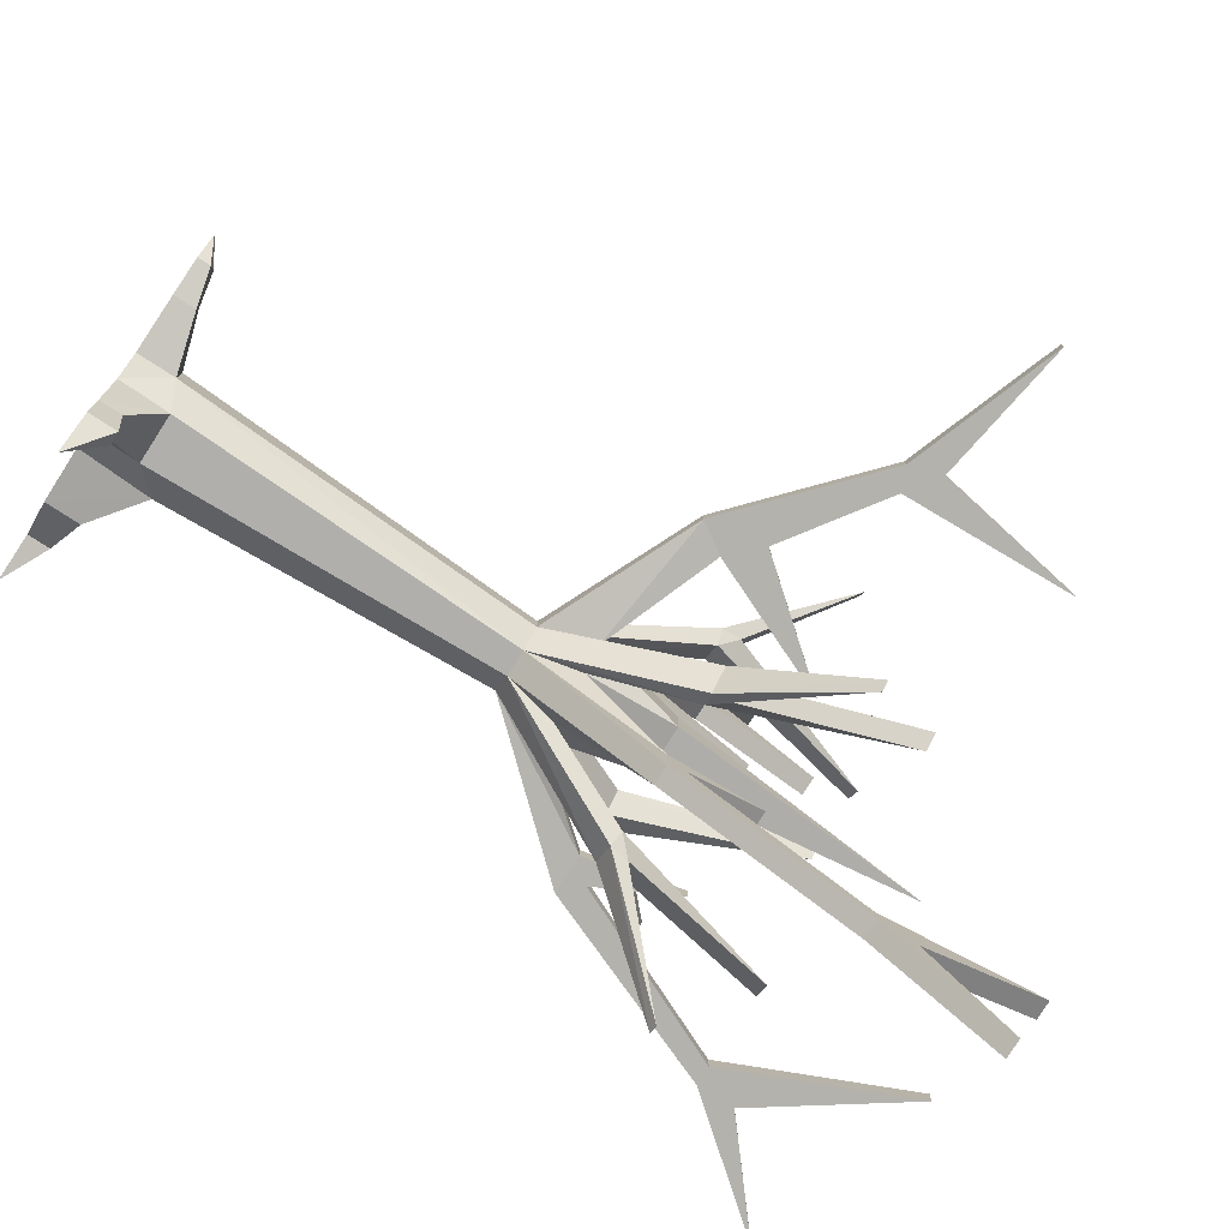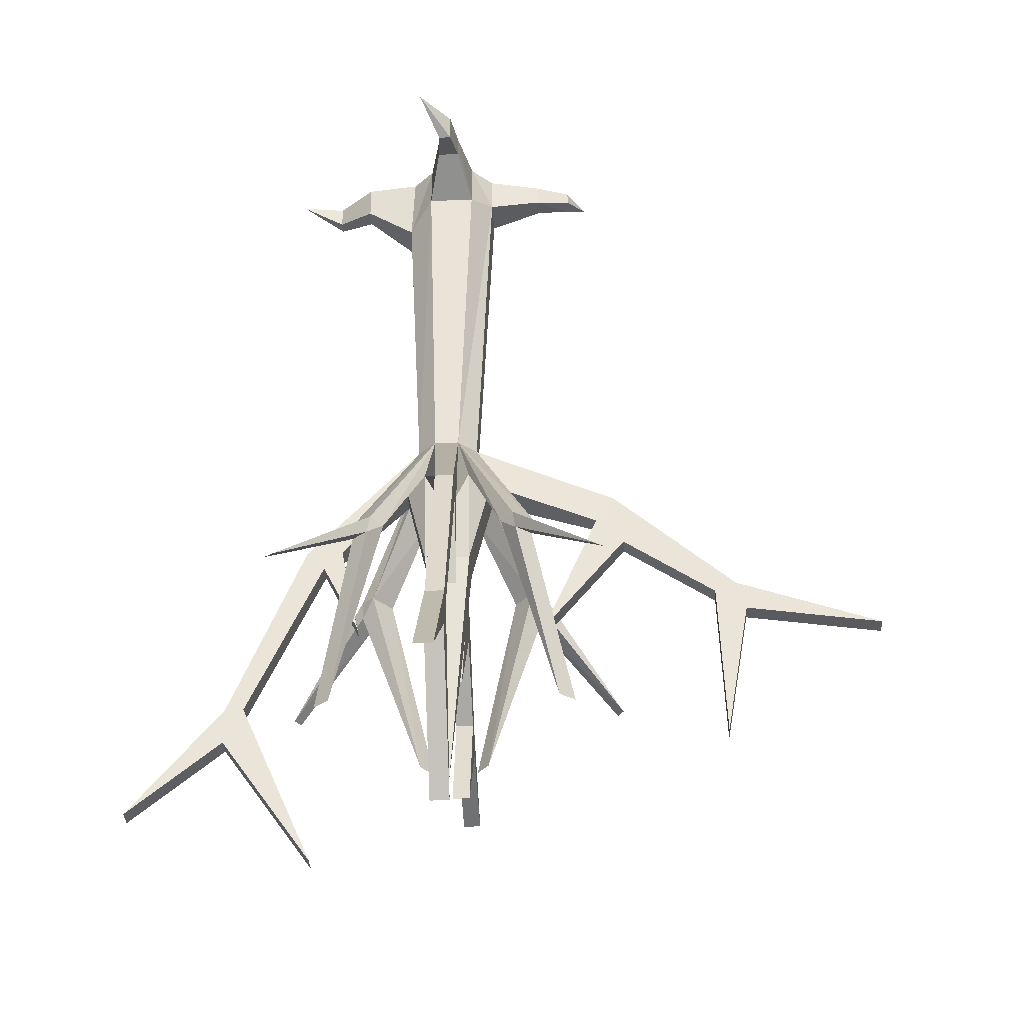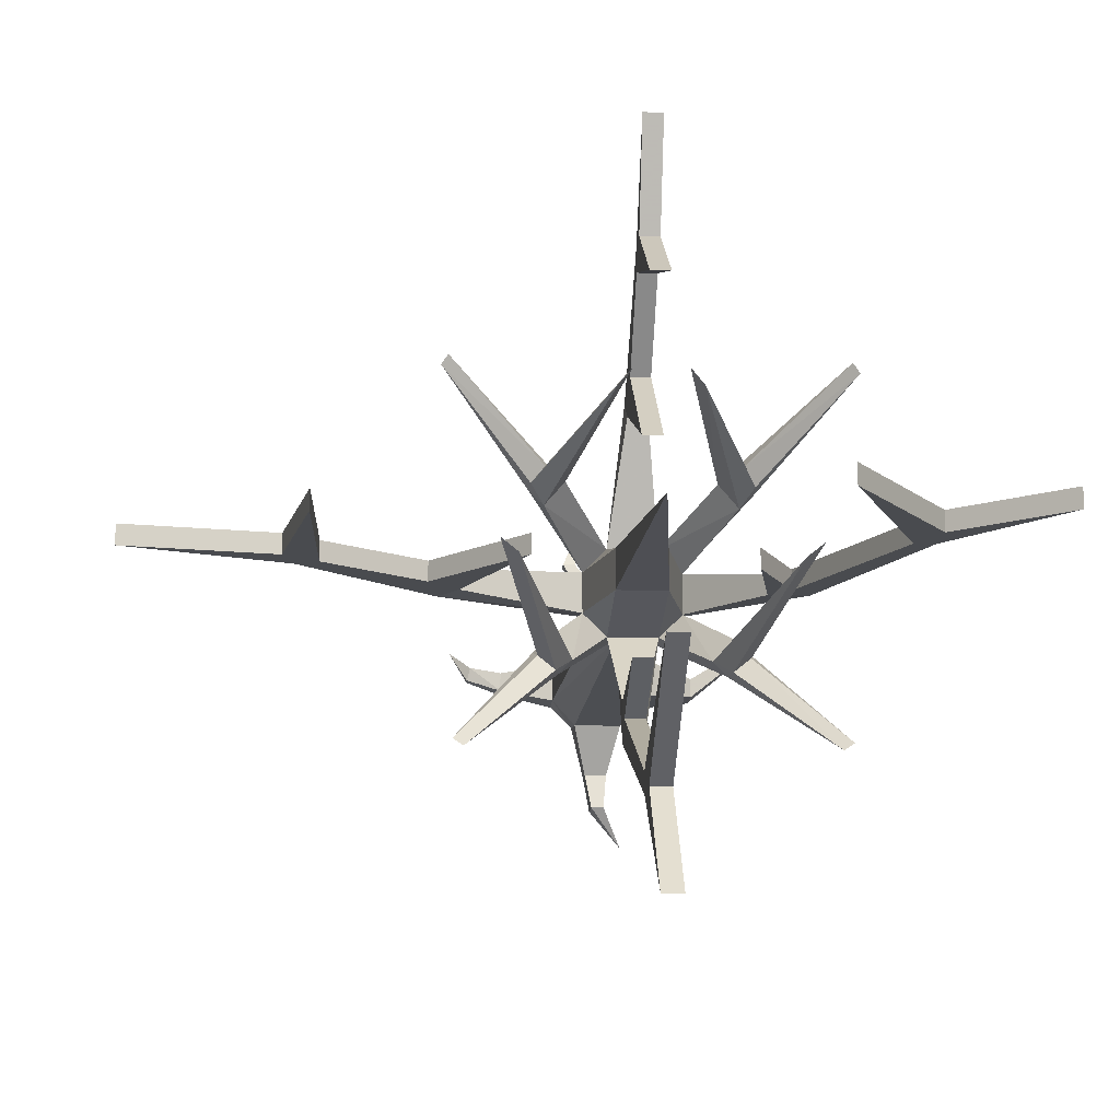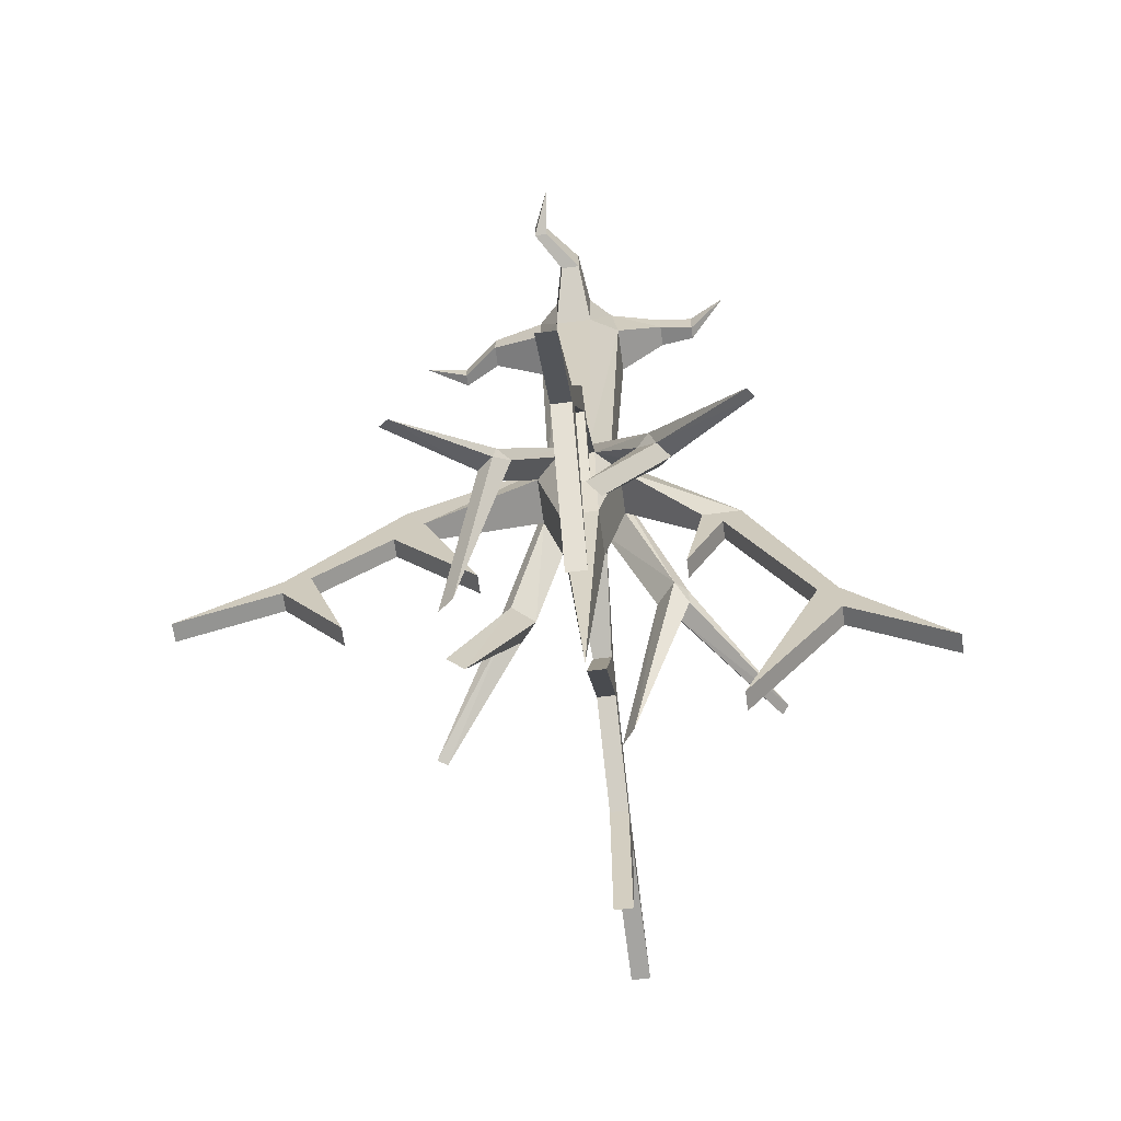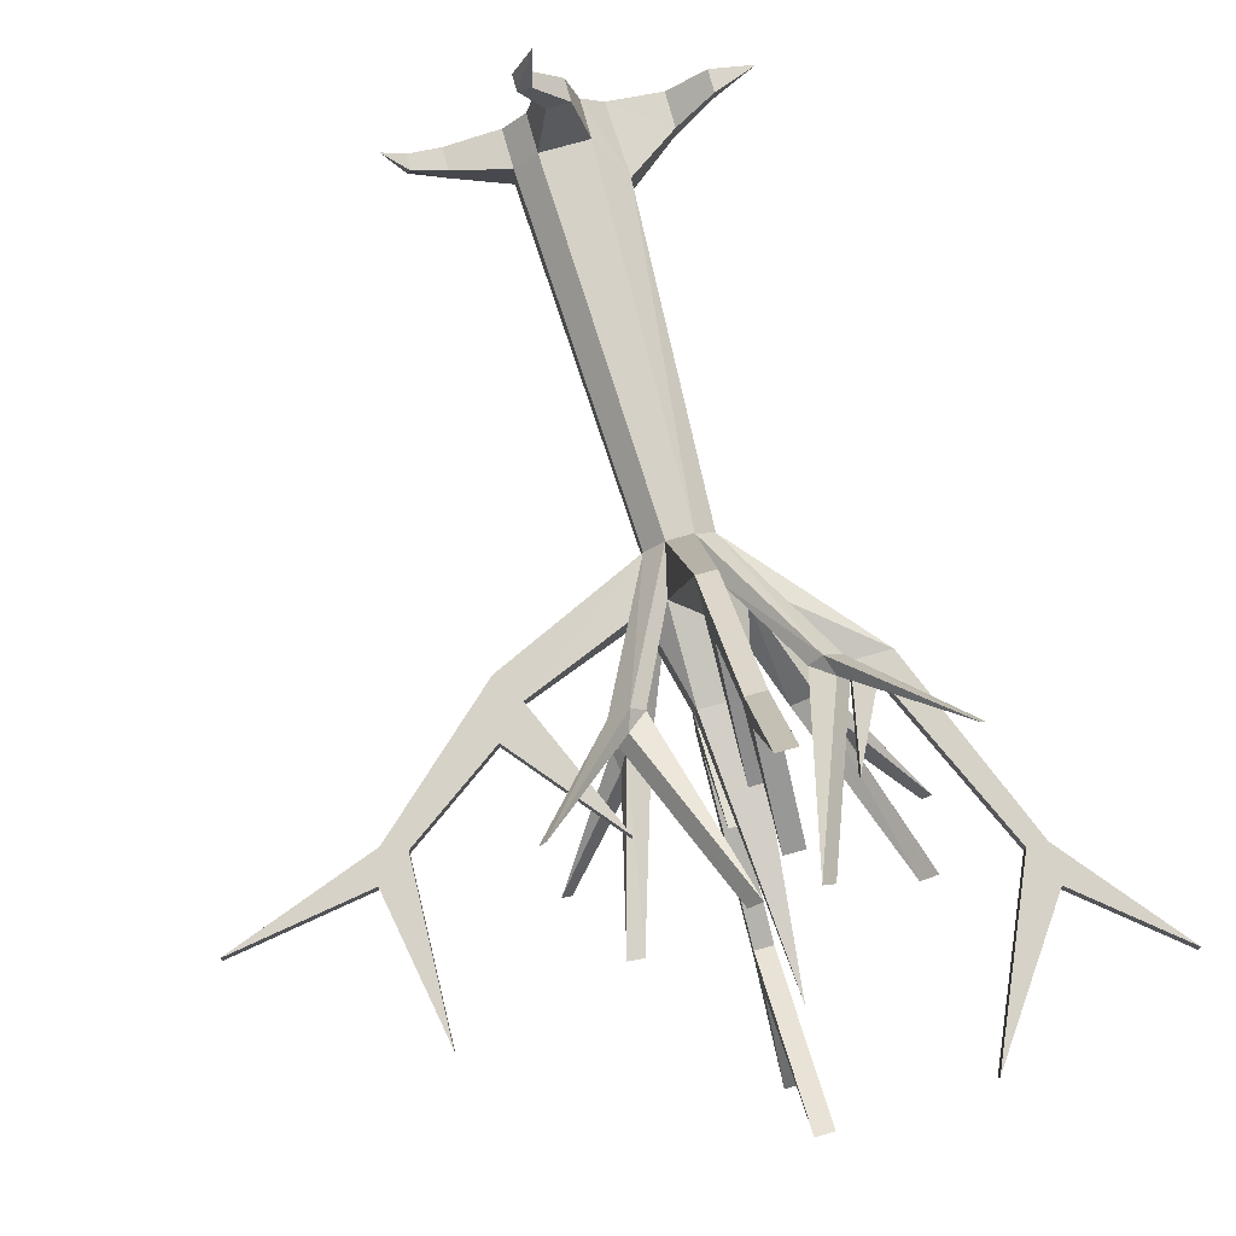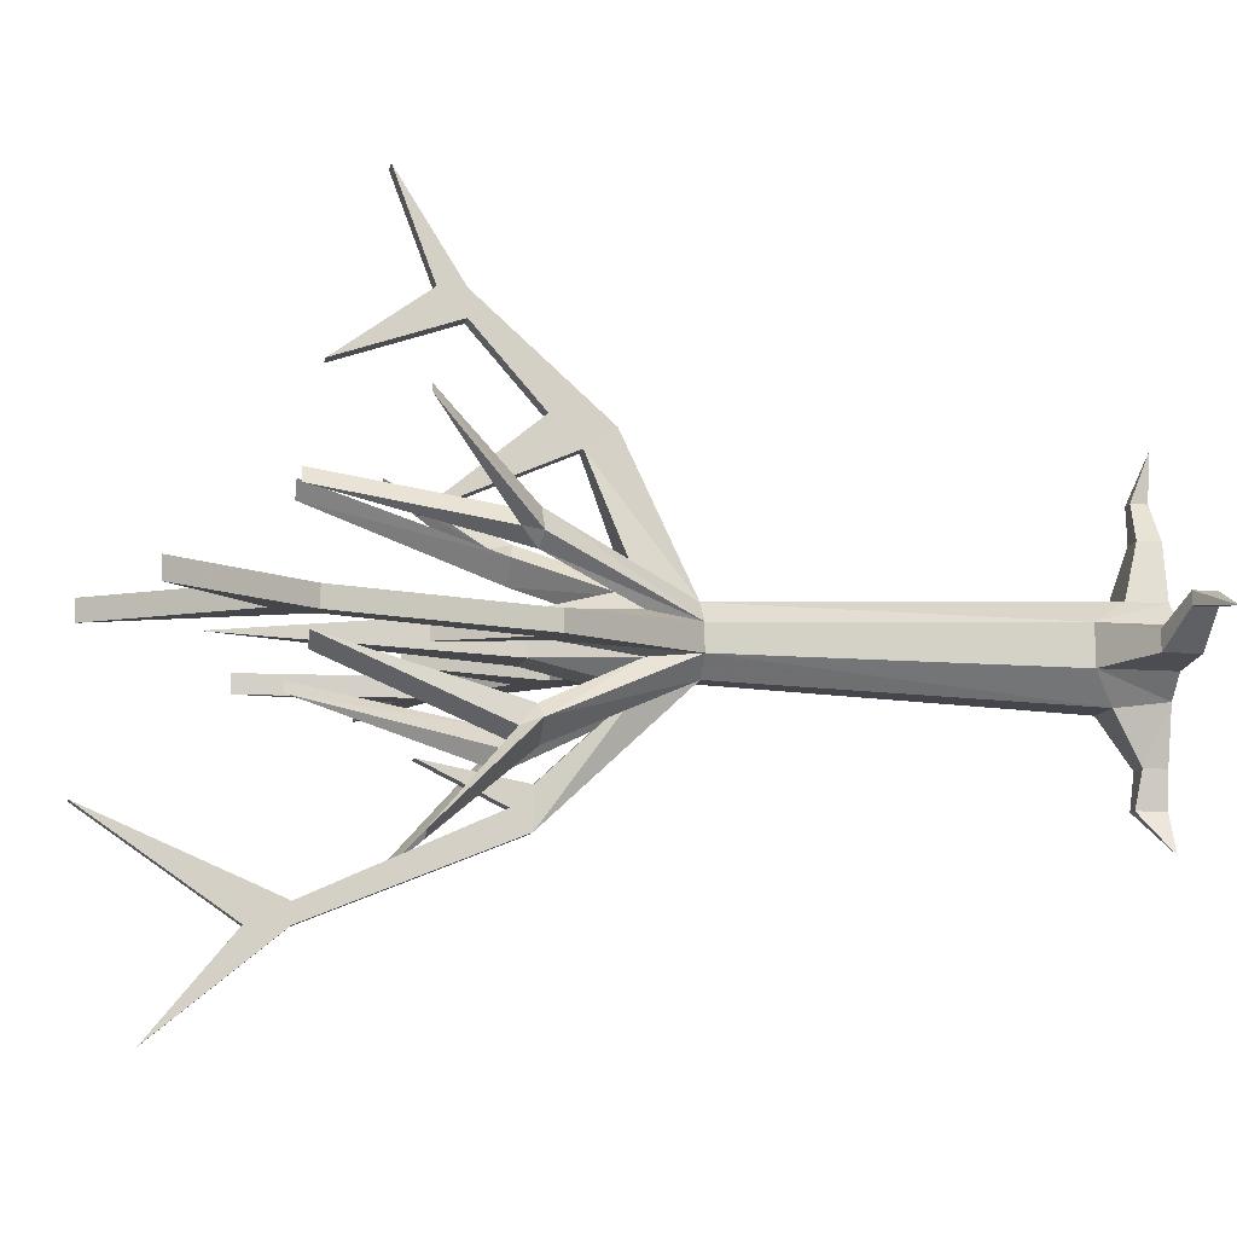
<metadata>
{"format":"obj","ext":"obj","renderer":"f3d","projection":"perspective","resolution":1024,"background":"white","views":[{"elev":-79.4,"azim":-122.8,"up":"+Z"},{"elev":-34.9,"azim":-176.6,"up":"+Y"},{"elev":-14.1,"azim":-4.0,"up":"+Z"},{"elev":-64.6,"azim":97.6,"up":"+Y"},{"elev":77.4,"azim":-15.6,"up":"+Z"},{"elev":-9.5,"azim":79.9,"up":"+Z"}]}
</metadata>
<code>
o unused/3596
v 9 -169 0
v 9 -140 7
v -6 -140 7
v -6 -169 0
v 0 -250 -6
v 9 -169 -12
v 16 -140 0
v 29 -169 12
v 23 -169 19
v 27 -168 23
v 6 -124 4
v 5 -154 43
v -1 -154 43
v -1 -145 49
v -2 -124 4
v -24 -168 23
v -20 -169 19
v -26 -169 12
v -13 -140 0
v -6 -169 -12
v 9 -140 -19
v 16 -140 -12
v 37 -166 -12
v 37 -166 -6
v 49 -166 -6
v 12 -124 -2
v 33 -168 16
v 33 -174 17
v 13 -226 30
v 9 -226 35
v 29 -174 22
v 57 -199 46
v 17 -23 0
v 9 -12 7
v 5 -145 49
v 5 -163 52
v 5 -196 25
v -1 -196 25
v -1 -163 52
v -1 -184 84
v 5 -184 84
v 5 -184 76
v -1 -184 76
v -1 -192 84
v -1 -204 116
v 5 -204 116
v 5 -192 84
v 5 -220 64
v -1 -220 64
v -13 -140 -12
v -6 -140 -19
v -4 -166 -43
v 2 -166 -43
v 2 -166 -55
v 6 -124 -16
v 21 -169 -32
v 28 -169 -26
v 32 -168 -30
v 12 -124 -10
v 49 -166 -12
v 43 -172 -12
v 31 -196 -12
v 31 -196 -6
v 43 -172 -6
v 73 -226 -6
v 17 -23 -12
v 33 -11 -10
v 33 -11 -4
v 16 0 0
v 9 0 7
v 5 0 24
v 5 -7 24
v -6 -12 7
v -8 -124 -2
v -30 -168 16
v -54 -199 46
v -26 -174 22
v -6 -226 35
v -10 -226 30
v -30 -174 17
v -49 -154 -3
v -49 -154 -9
v -55 -145 -9
v -8 -124 -10
v -29 -168 -30
v -25 -169 -26
v -18 -169 -32
v -2 -124 -16
v -4 -166 -55
v -4 -172 -49
v -4 -196 -37
v 2 -196 -37
v 2 -172 -49
v 2 -226 -79
v -6 -16 -21
v 9 -16 -21
v 25 -168 -36
v 26 -174 -36
v 39 -226 -16
v 44 -226 -12
v 31 -174 -32
v 55 -199 -60
v 52 -199 -62
v 73 -226 -12
v 67 -226 -12
v 67 -226 -6
v 73 -238 -6
v 103 -263 -6
v 73 -238 -12
v 43 -281 -12
v 103 -263 -12
v 43 -281 -6
v -55 -145 -3
v -58 -163 -3
v -31 -196 -3
v -31 -196 -9
v -58 -163 -9
v -95 -181 -9
v -13 -12 0
v -13 -12 -12
v -22 -168 -36
v -52 -199 -60
v -28 -174 -32
v -41 -226 -12
v -36 -226 -16
v -23 -174 -36
v -95 -181 -3
v -88 -184 -3
v -88 -184 -9
v -98 -191 -9
v -142 -198 -9
v -98 -191 -3
v -90 -237 -3
v -142 -198 -3
v -90 -237 -9
v -49 -199 -62
v -56 -199 43
v 59 -199 43
v -4 -226 -79
v -4 -226 -73
v 2 -226 -73
v 2 -238 -79
v 2 -263 -109
v -4 -238 -79
v -4 -281 -49
v -4 -263 -109
v 2 -281 -49
v -6 0 7
v -13 0 0
v -30 0 -2
v -30 -7 -2
v -30 -7 -8
v -13 0 -12
v -6 0 -19
v 9 0 -19
v 16 0 -12
v 33 0 -10
v 45 0 0
v 45 -7 0
v 45 -7 4
v 33 0 -4
v 59 0 -2
v 45 0 4
v -2 -7 -36
v 5 -7 -36
v 5 0 -36
v 4 -9 -47
v 4 0 -47
v 10 0 -59
v 0 -9 -47
v 0 0 -47
v -2 0 -36
v -2 -7 24
v -2 0 24
v -9 -5 36
v -9 0 36
v -3 0 50
v -5 -5 36
v -5 0 36
v -40 -5 0
v -41 -4 -4
v -30 0 -8
v -47 0 6
v -41 0 -4
v -40 0 0
f 1 2 3
f 1 3 4
f 1 4 5
f 1 5 6
f 1 6 7
f 1 7 2
f 2 7 8
f 2 8 9
f 2 9 10
f 2 10 11
f 2 11 12
f 2 12 3
f 3 12 13
f 3 13 14
f 3 14 15
f 3 15 16
f 3 16 17
f 3 17 18
f 3 18 19
f 3 19 4
f 4 19 20
f 4 20 5
f 5 20 6
f 6 20 21
f 6 21 22
f 6 22 7
f 7 22 23
f 7 23 24
f 7 24 25
f 7 25 26
f 7 26 8
f 8 26 27
f 8 27 28
f 8 28 29
f 8 29 9
f 9 29 30
f 9 30 31
f 9 31 10
f 10 31 32
f 10 32 27
f 10 27 26
f 10 26 11
f 11 26 33
f 11 33 34
f 11 34 15
f 11 15 14
f 11 14 35
f 11 35 12
f 12 35 36
f 12 36 37
f 37 36 38
f 38 36 39
f 38 39 13
f 13 39 14
f 14 39 40
f 14 40 35
f 35 40 41
f 35 41 42
f 35 42 36
f 36 42 39
f 39 42 43
f 39 43 40
f 40 43 44
f 40 44 45
f 40 45 41
f 41 45 46
f 41 46 47
f 41 47 42
f 42 47 48
f 42 48 43
f 43 48 49
f 43 49 44
f 44 49 47
f 44 47 46
f 44 46 45
f 19 50 20
f 20 50 51
f 20 51 21
f 21 51 52
f 21 52 53
f 21 53 54
f 21 54 55
f 21 55 56
f 21 56 22
f 22 56 57
f 22 57 58
f 22 58 59
f 22 59 23
f 23 59 60
f 23 60 61
f 23 61 62
f 62 61 63
f 63 61 64
f 63 64 24
f 24 64 25
f 25 64 65
f 25 65 60
f 25 60 59
f 25 59 26
f 26 59 66
f 26 66 33
f 33 66 67
f 33 67 68
f 33 68 69
f 33 69 70
f 33 70 34
f 34 70 71
f 34 71 72
f 34 72 73
f 34 73 15
f 15 73 74
f 15 74 16
f 16 74 75
f 16 75 76
f 16 76 77
f 16 77 17
f 17 77 78
f 17 78 79
f 17 79 18
f 18 79 80
f 18 80 75
f 18 75 74
f 18 74 19
f 19 74 81
f 19 81 50
f 50 81 82
f 50 82 83
f 50 83 84
f 50 84 85
f 50 85 86
f 50 86 87
f 50 87 51
f 51 87 88
f 51 88 52
f 52 88 89
f 52 89 90
f 52 90 91
f 91 90 92
f 92 90 93
f 92 93 53
f 53 93 54
f 54 93 94
f 54 94 89
f 54 89 88
f 54 88 55
f 55 88 95
f 55 95 96
f 55 96 59
f 55 59 58
f 55 58 97
f 55 97 56
f 56 97 98
f 56 98 99
f 56 99 57
f 57 99 100
f 57 100 101
f 57 101 58
f 58 101 102
f 58 102 97
f 97 102 103
f 97 103 98
f 98 103 101
f 98 101 100
f 98 100 99
f 60 104 105
f 60 105 61
f 61 105 64
f 64 105 106
f 64 106 65
f 65 106 107
f 65 107 108
f 65 108 104
f 65 104 60
f 109 110 105
f 109 105 104
f 109 104 111
f 109 111 107
f 109 107 112
f 109 112 110
f 110 112 106
f 110 106 105
f 106 112 107
f 23 24 63
f 23 63 62
f 107 111 108
f 108 111 104
f 74 113 81
f 81 113 114
f 81 114 115
f 115 114 116
f 116 114 117
f 116 117 82
f 82 117 83
f 83 117 118
f 83 118 113
f 83 113 74
f 83 74 84
f 84 74 119
f 84 119 120
f 84 120 88
f 84 88 85
f 85 88 121
f 85 121 122
f 85 122 123
f 85 123 86
f 86 123 124
f 86 124 125
f 86 125 87
f 87 125 126
f 87 126 121
f 87 121 88
f 113 127 128
f 113 128 114
f 114 128 117
f 117 128 129
f 117 129 118
f 118 129 130
f 118 130 131
f 118 131 127
f 118 127 113
f 132 133 128
f 132 128 127
f 132 127 134
f 132 134 130
f 132 130 135
f 132 135 133
f 133 135 129
f 133 129 128
f 129 135 130
f 81 82 116
f 81 116 115
f 130 134 131
f 131 134 127
f 136 126 123
f 136 123 122
f 136 122 121
f 136 121 126
f 126 125 124
f 126 124 123
f 137 80 77
f 137 77 76
f 137 76 75
f 137 75 80
f 80 79 78
f 80 78 77
f 31 28 138
f 31 138 32
f 32 138 27
f 27 138 28
f 30 29 28
f 30 28 31
f 101 103 102
f 12 13 38
f 12 38 37
f 49 48 47
f 89 139 140
f 89 140 90
f 90 140 93
f 93 140 141
f 93 141 94
f 94 141 142
f 94 142 143
f 94 143 139
f 94 139 89
f 144 145 140
f 144 140 139
f 144 139 146
f 144 146 142
f 144 142 147
f 144 147 145
f 145 147 141
f 145 141 140
f 141 147 142
f 52 53 92
f 52 92 91
f 142 146 143
f 143 146 139
f 73 119 74
f 119 73 148
f 119 148 149
f 119 149 150
f 119 150 151
f 119 151 120
f 120 151 152
f 120 152 153
f 120 153 154
f 120 154 95
f 120 95 88
f 96 66 59
f 66 96 155
f 66 155 156
f 66 156 157
f 66 157 67
f 67 157 158
f 67 158 159
f 67 159 68
f 68 159 160
f 68 160 161
f 68 161 69
f 160 159 162
f 160 162 163
f 160 163 161
f 159 158 162
f 96 95 164
f 96 164 165
f 96 165 155
f 155 165 166
f 166 165 167
f 166 167 168
f 168 167 169
f 169 167 170
f 169 170 171
f 171 170 164
f 171 164 172
f 172 164 95
f 172 95 154
f 165 164 170
f 165 170 167
f 73 72 173
f 73 173 148
f 148 173 174
f 174 173 175
f 174 175 176
f 176 175 177
f 177 175 178
f 177 178 179
f 179 178 72
f 179 72 71
f 173 72 178
f 173 178 175
f 152 151 180
f 152 180 181
f 152 181 182
f 152 182 153
f 181 180 183
f 181 183 184
f 181 184 182
f 180 185 183
f 185 180 151
f 185 151 150

</code>
